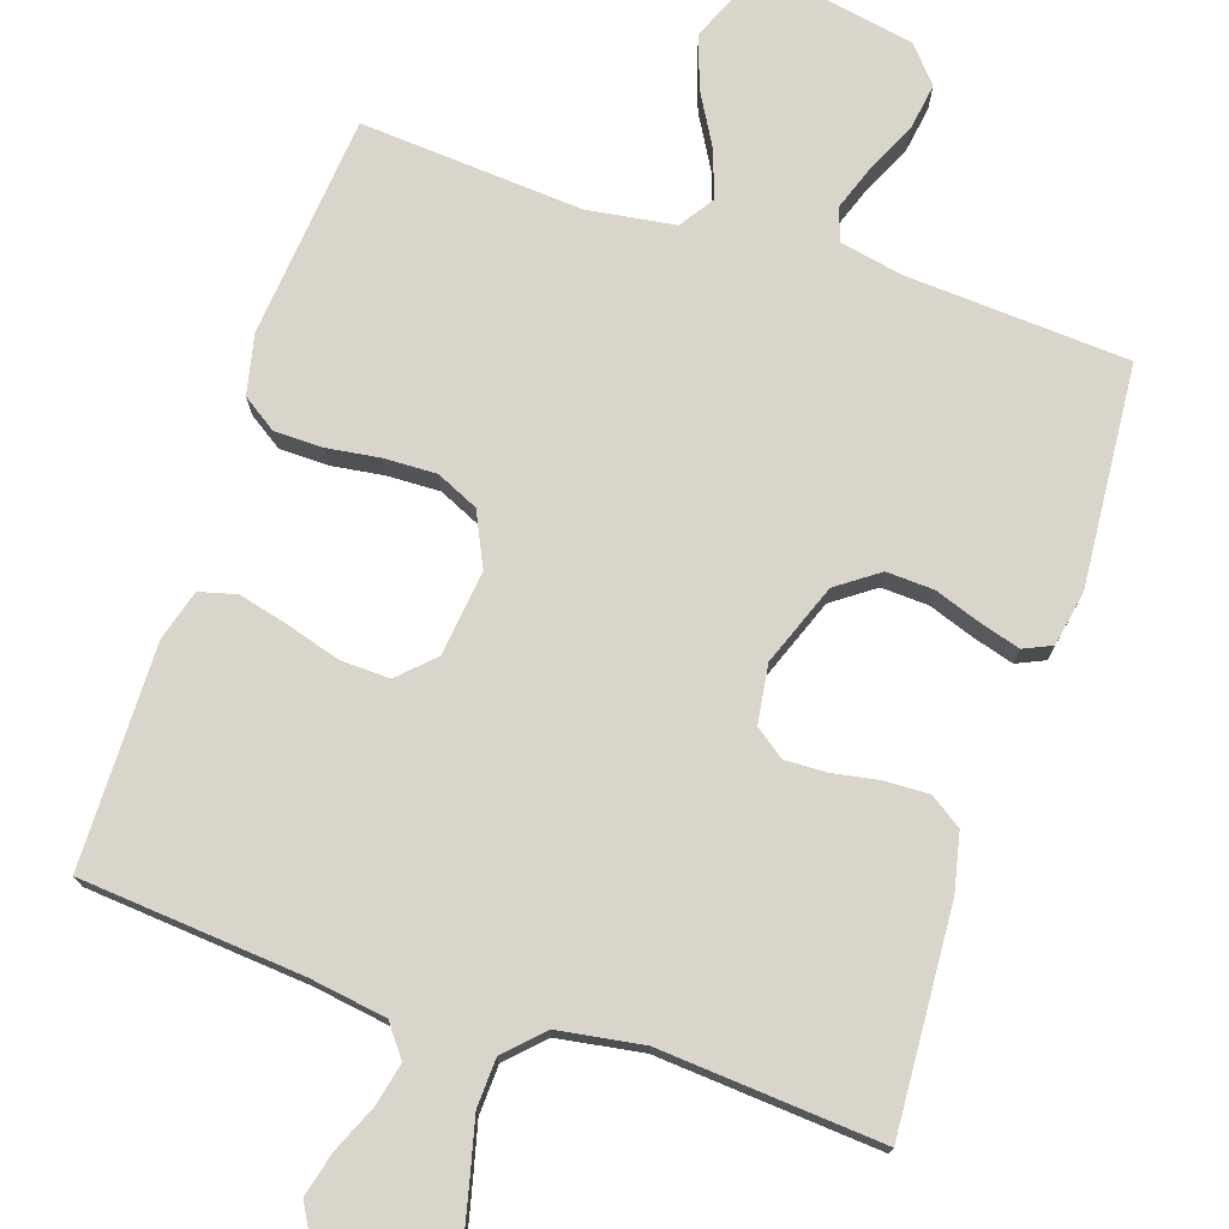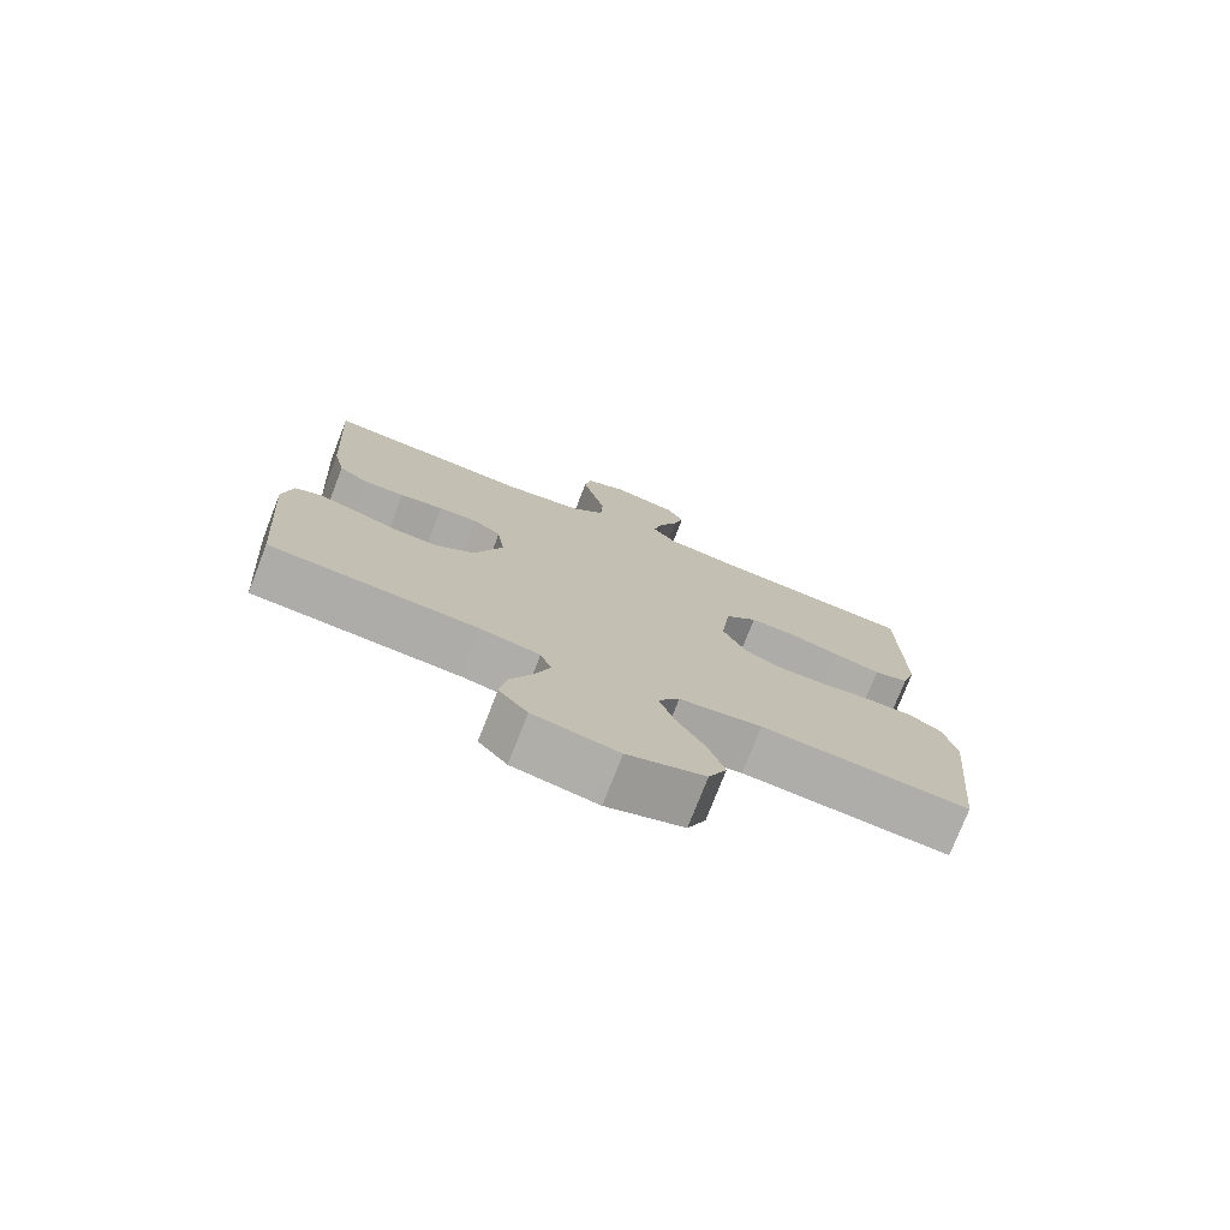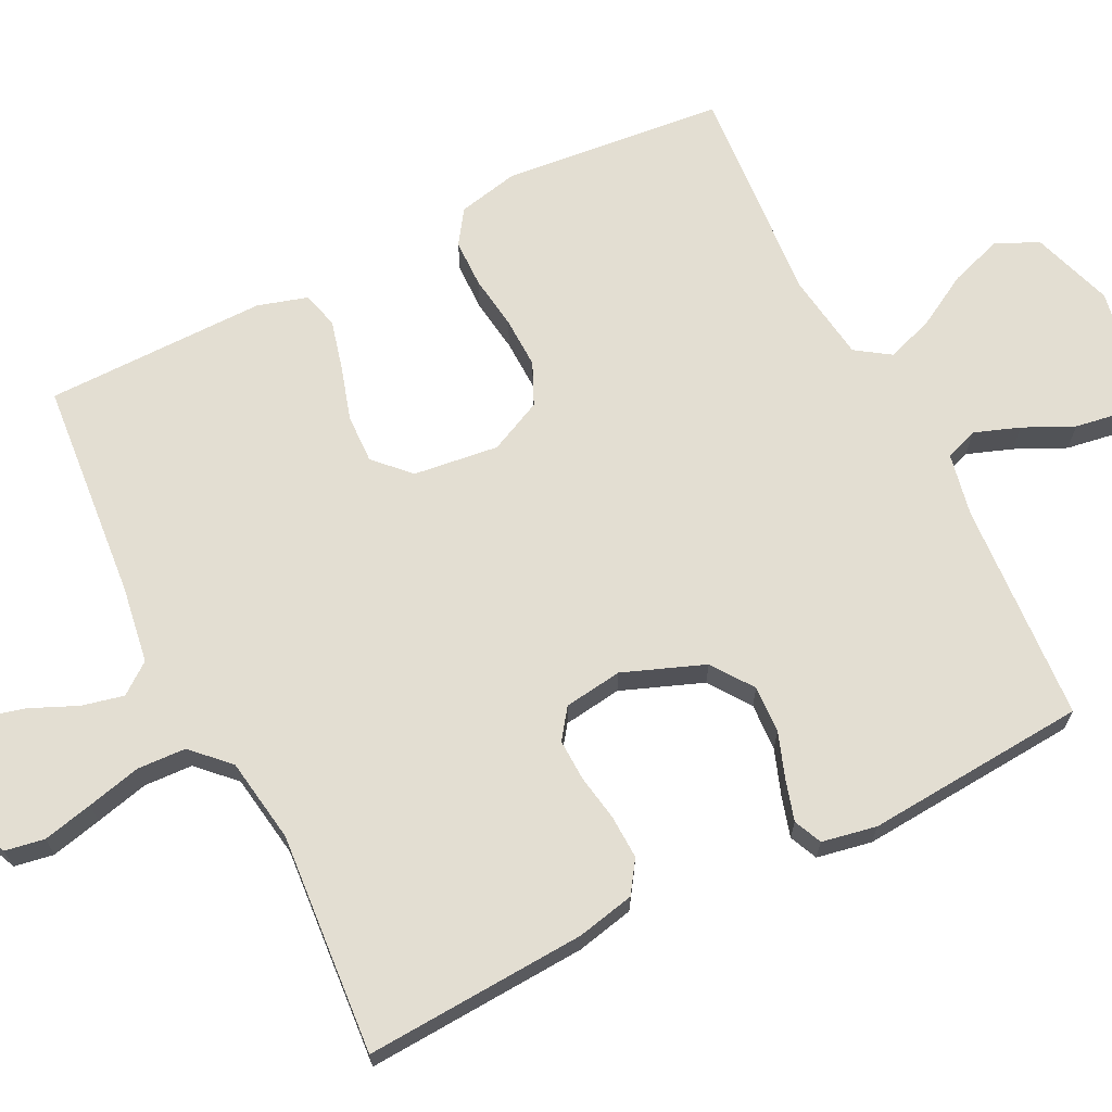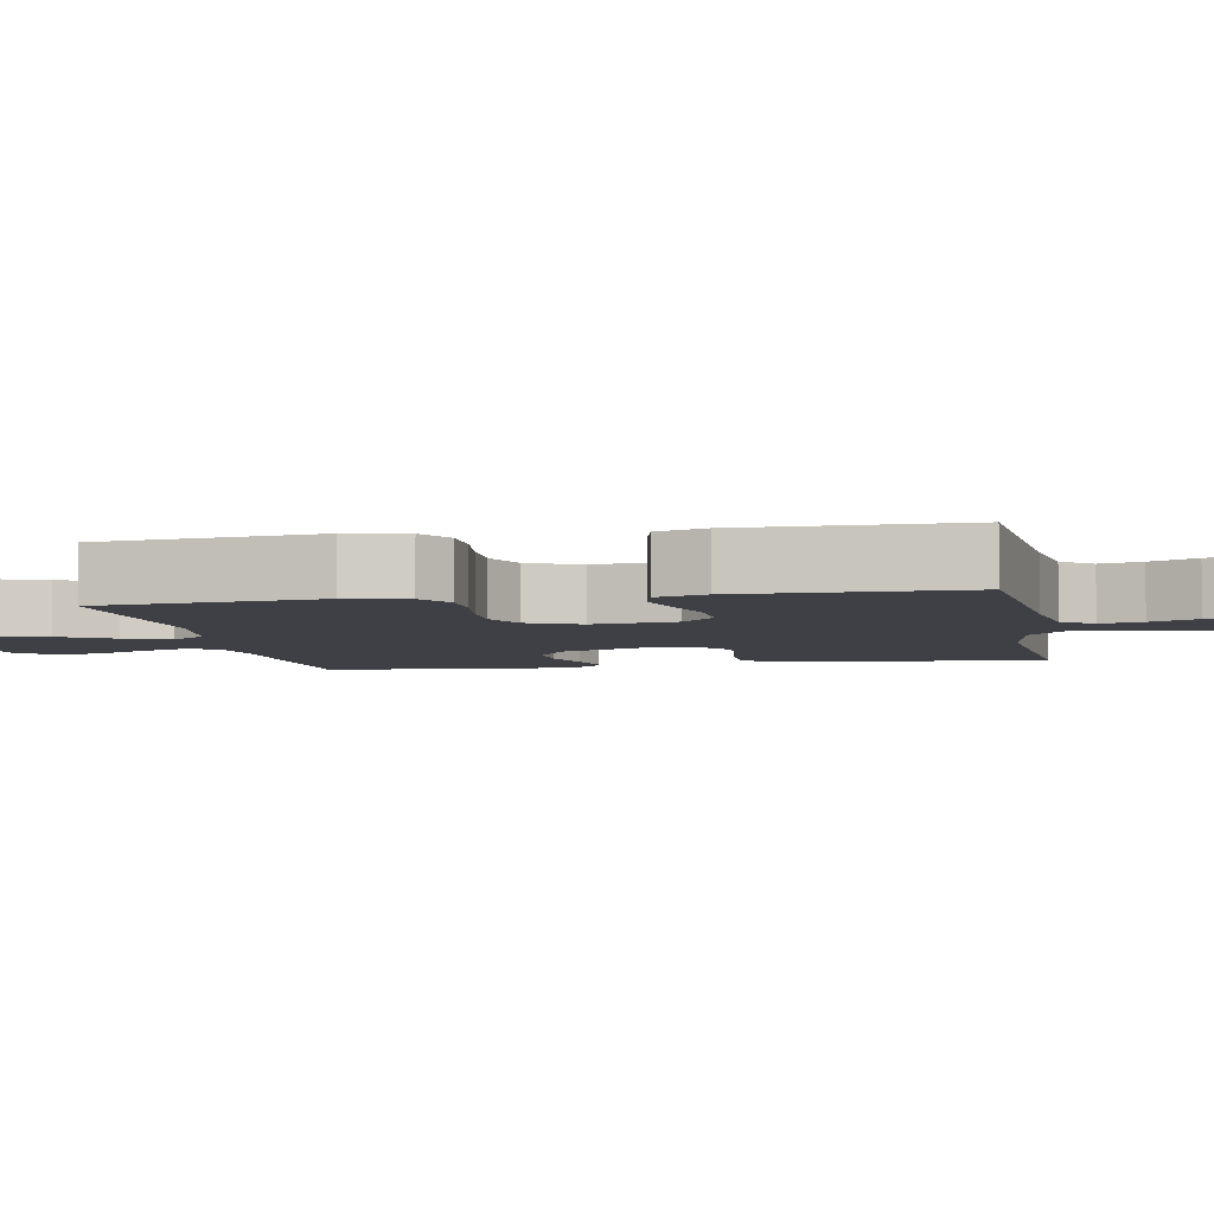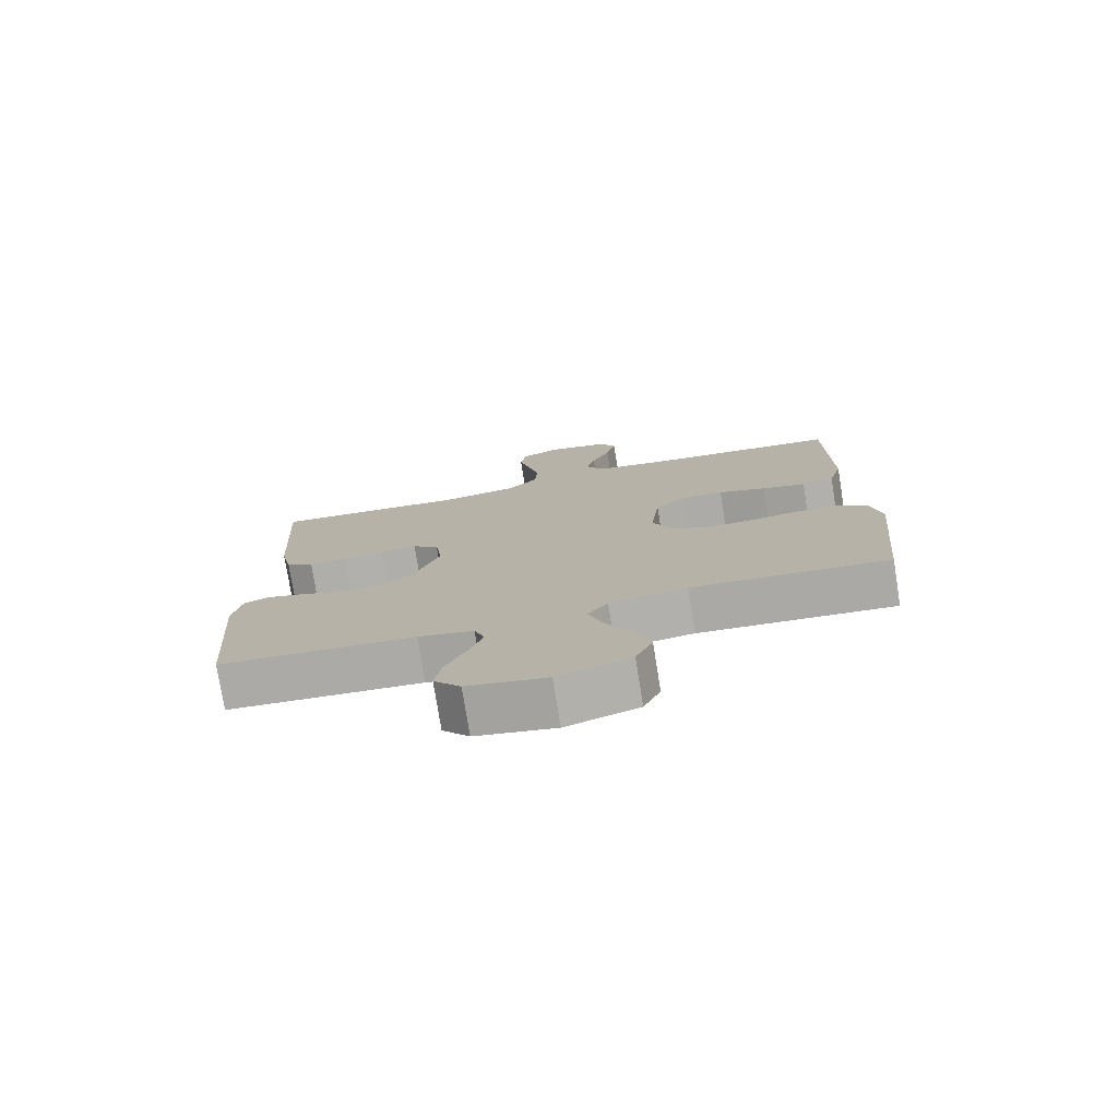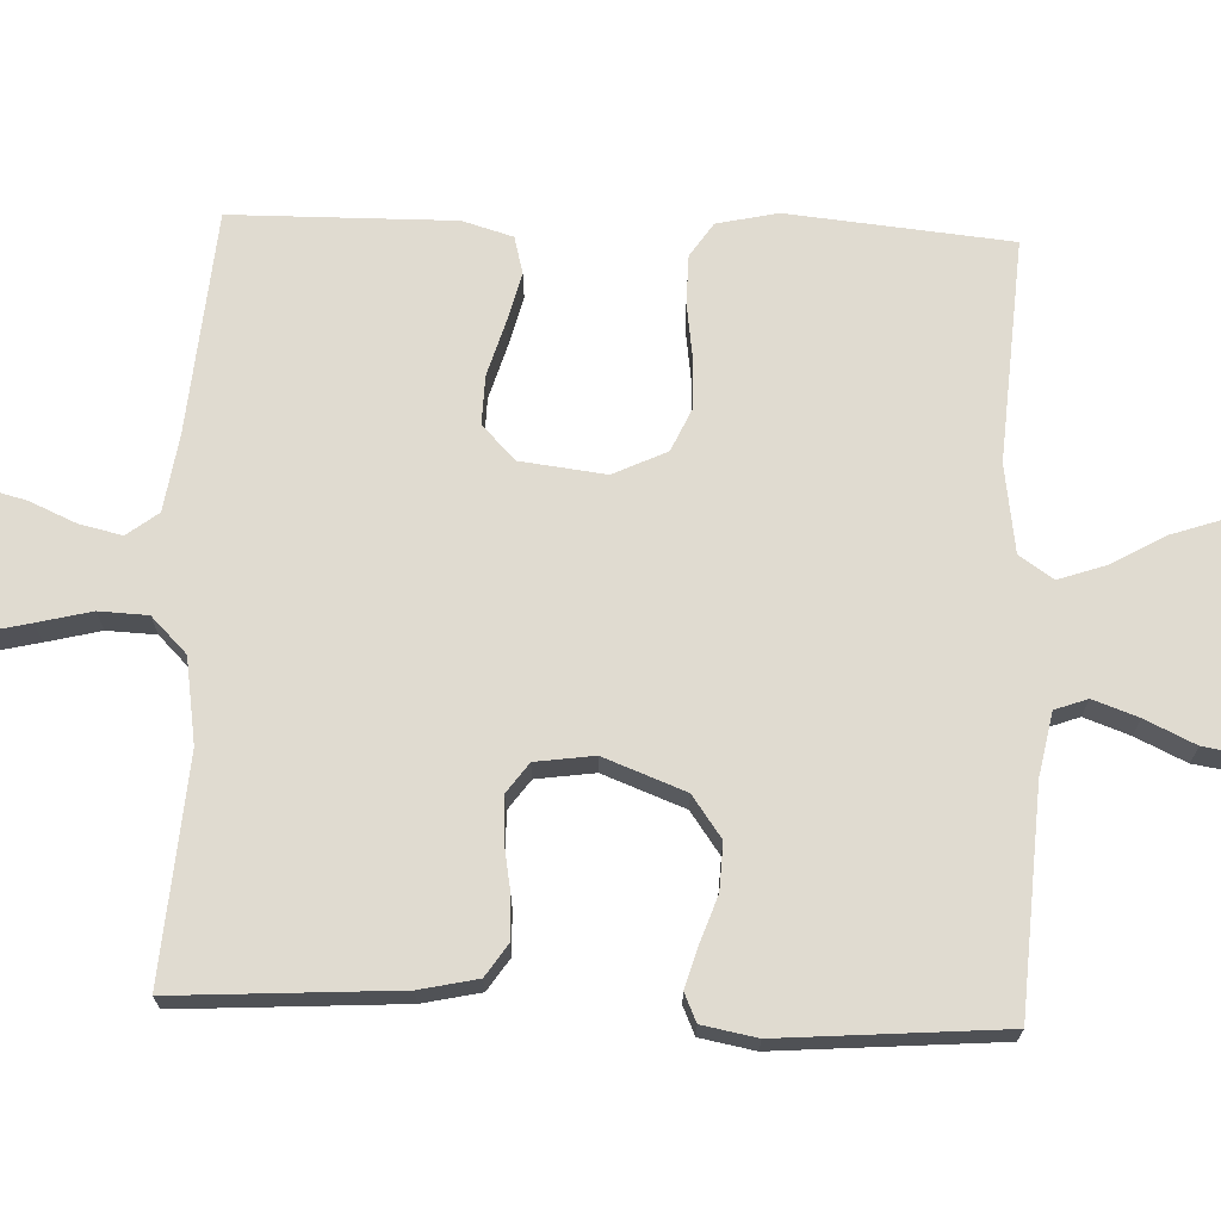
<metadata>
{"format":"obj","ext":"obj","renderer":"f3d","projection":"perspective","resolution":1024,"background":"white","views":[{"elev":74.7,"azim":18.3,"up":"+Y"},{"elev":-76.3,"azim":158.7,"up":"+Z"},{"elev":67.7,"azim":63.5,"up":"+Y"},{"elev":-5.2,"azim":-79.2,"up":"+Y"},{"elev":-77.0,"azim":-170.9,"up":"+Z"},{"elev":70.1,"azim":92.2,"up":"+Y"}]}
</metadata>
<code>
v -0.5 0.07 -0.5
v -0.529 0.07 -0.2
v -0.511 0.07 -0.118
v -0.465 0.07 -0.087
v -0.4 0.07 -0.086
v -0.327 0.07 -0.096
v -0.257 0.07 -0.098
v -0.2 0.07 -0.072
v -0.166 0.07 0
v -0.18 0.07 0.115
v -0.226 0.07 0.16
v -0.292 0.07 0.158
v -0.366 0.07 0.136
v -0.433 0.07 0.119
v -0.483 0.07 0.132
v -0.503 0.07 0.2
v -0.5 0.07 0.5
v -0.2 0.07 0.526
v -0.096 0.07 0.542
v -0.064 0.07 0.584
v -0.077 0.07 0.641
v -0.105 0.07 0.705
v -0.12 0.07 0.764
v -0.095 0.07 0.809
v 0 0.07 0.829
v 0.059 0.07 0.803
v 0.068 0.07 0.75
v 0.052 0.07 0.682
v 0.034 0.07 0.609
v 0.037 0.07 0.543
v 0.085 0.07 0.495
v 0.2 0.07 0.477
v 0.5 0.07 0.5
v 0.482 0.07 0.2
v 0.465 0.07 0.122
v 0.422 0.07 0.093
v 0.363 0.07 0.095
v 0.3 0.07 0.106
v 0.243 0.07 0.108
v 0.203 0.07 0.079
v 0.192 0.07 0
v 0.234 0.07 -0.11
v 0.29 0.07 -0.15
v 0.354 0.07 -0.147
v 0.416 0.07 -0.125
v 0.471 0.07 -0.109
v 0.509 0.07 -0.126
v 0.523 0.07 -0.2
v 0.5 0.07 -0.5
v 0.2 0.07 -0.519
v 0.115 0.07 -0.536
v 0.099 0.07 -0.58
v 0.121 0.07 -0.641
v 0.153 0.07 -0.709
v 0.163 0.07 -0.772
v 0.122 0.07 -0.82
v 0 0.07 -0.843
v -0.111 0.07 -0.806
v -0.137 0.07 -0.748
v -0.113 0.07 -0.677
v -0.072 0.07 -0.605
v -0.05 0.07 -0.541
v -0.081 0.07 -0.495
v -0.2 0.07 -0.478
v -0.5 0 -0.5
v -0.529 0 -0.2
v -0.511 0 -0.118
v -0.465 0 -0.087
v -0.4 0 -0.086
v -0.327 0 -0.096
v -0.257 0 -0.098
v -0.2 0 -0.072
v -0.166 0 0
v -0.18 0 0.115
v -0.226 0 0.16
v -0.292 0 0.158
v -0.366 0 0.136
v -0.433 0 0.119
v -0.483 0 0.132
v -0.503 0 0.2
v -0.5 0 0.5
v -0.2 0 0.526
v -0.096 0 0.542
v -0.064 0 0.584
v -0.077 0 0.641
v -0.105 0 0.705
v -0.12 0 0.764
v -0.095 0 0.809
v 0 0 0.829
v 0.059 0 0.803
v 0.068 0 0.75
v 0.052 0 0.682
v 0.034 0 0.609
v 0.037 0 0.543
v 0.085 0 0.495
v 0.2 0 0.477
v 0.5 0 0.5
v 0.482 0 0.2
v 0.465 0 0.122
v 0.422 0 0.093
v 0.363 0 0.095
v 0.3 0 0.106
v 0.243 0 0.108
v 0.203 0 0.079
v 0.192 0 0
v 0.234 0 -0.11
v 0.29 0 -0.15
v 0.354 0 -0.147
v 0.416 0 -0.125
v 0.471 0 -0.109
v 0.509 0 -0.126
v 0.523 0 -0.2
v 0.5 0 -0.5
v 0.2 0 -0.519
v 0.115 0 -0.536
v 0.099 0 -0.58
v 0.121 0 -0.641
v 0.153 0 -0.709
v 0.163 0 -0.772
v 0.122 0 -0.82
v 0 0 -0.843
v -0.111 0 -0.806
v -0.137 0 -0.748
v -0.113 0 -0.677
v -0.072 0 -0.605
v -0.05 0 -0.541
v -0.081 0 -0.495
v -0.2 0 -0.478
f 58 59 60 61
f 58 61 62
f 57 58 62
f 56 57 62
f 53 54 55 56
f 52 53 56 62
f 51 52 62 63
f 47 48 49 50
f 47 50 51 63
f 44 45 46 47
f 35 36 37 38
f 35 38 39
f 32 33 34 35
f 31 32 35 39
f 30 31 39 40
f 26 27 28 29
f 24 25 26 29
f 24 29 30
f 21 22 23 24
f 20 21 24 30
f 19 20 30 40
f 15 16 17 18
f 12 13 14 15
f 12 15 18 19
f 3 4 5 6
f 3 6 7
f 64 1 2 3
f 64 3 7
f 44 47 63 64
f 43 44 64
f 42 43 64 7
f 41 42 7 8
f 40 41 8 9
f 19 40 9 10
f 11 12 19
f 10 11 19
f 125 124 123 122
f 126 125 122
f 126 122 121
f 126 121 120
f 120 119 118 117
f 126 120 117 116
f 127 126 116 115
f 114 113 112 111
f 127 115 114 111
f 111 110 109 108
f 102 101 100 99
f 103 102 99
f 99 98 97 96
f 103 99 96 95
f 104 103 95 94
f 93 92 91 90
f 93 90 89 88
f 94 93 88
f 88 87 86 85
f 94 88 85 84
f 104 94 84 83
f 82 81 80 79
f 79 78 77 76
f 83 82 79 76
f 70 69 68 67
f 71 70 67
f 67 66 65 128
f 71 67 128
f 128 127 111 108
f 128 108 107
f 71 128 107 106
f 72 71 106 105
f 73 72 105 104
f 74 73 104 83
f 83 76 75
f 83 75 74
f 1 65 66 2
f 2 66 67 3
f 3 67 68 4
f 4 68 69 5
f 5 69 70 6
f 6 70 71 7
f 7 71 72 8
f 8 72 73 9
f 9 73 74 10
f 10 74 75 11
f 11 75 76 12
f 12 76 77 13
f 13 77 78 14
f 14 78 79 15
f 15 79 80 16
f 16 80 81 17
f 17 81 82 18
f 18 82 83 19
f 19 83 84 20
f 20 84 85 21
f 21 85 86 22
f 22 86 87 23
f 23 87 88 24
f 24 88 89 25
f 25 89 90 26
f 26 90 91 27
f 27 91 92 28
f 28 92 93 29
f 29 93 94 30
f 30 94 95 31
f 31 95 96 32
f 32 96 97 33
f 33 97 98 34
f 34 98 99 35
f 35 99 100 36
f 36 100 101 37
f 37 101 102 38
f 38 102 103 39
f 39 103 104 40
f 40 104 105 41
f 41 105 106 42
f 42 106 107 43
f 43 107 108 44
f 44 108 109 45
f 45 109 110 46
f 46 110 111 47
f 47 111 112 48
f 48 112 113 49
f 49 113 114 50
f 50 114 115 51
f 51 115 116 52
f 52 116 117 53
f 53 117 118 54
f 54 118 119 55
f 55 119 120 56
f 56 120 121 57
f 57 121 122 58
f 58 122 123 59
f 59 123 124 60
f 60 124 125 61
f 61 125 126 62
f 62 126 127 63
f 63 127 128 64
f 64 128 65 1

</code>
